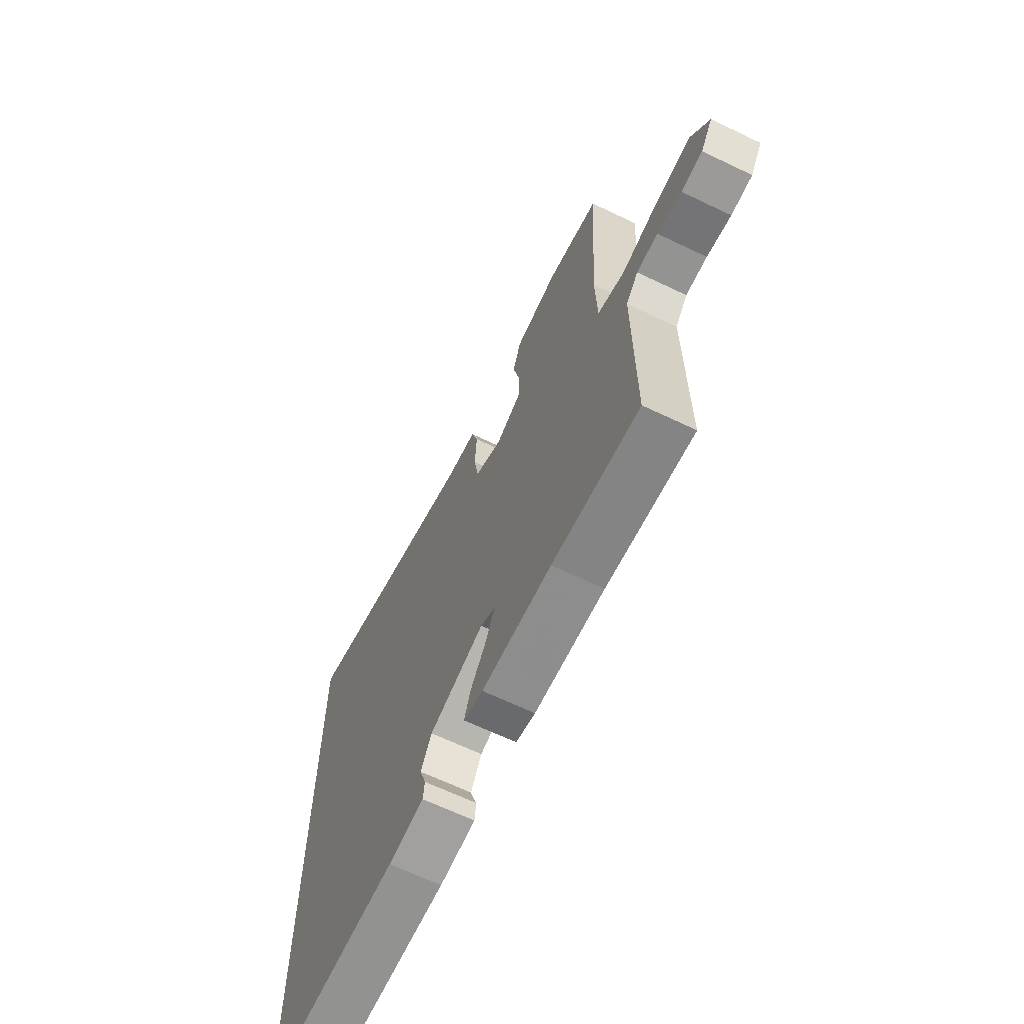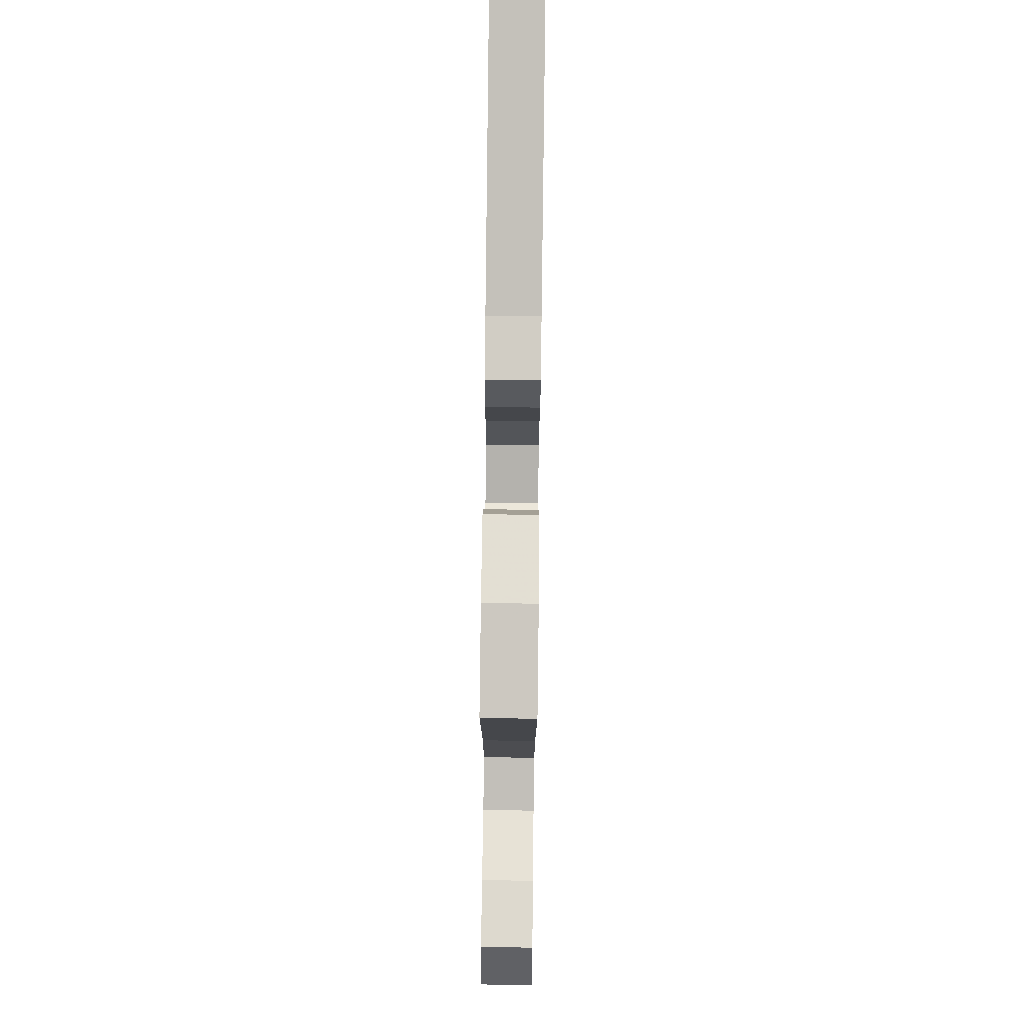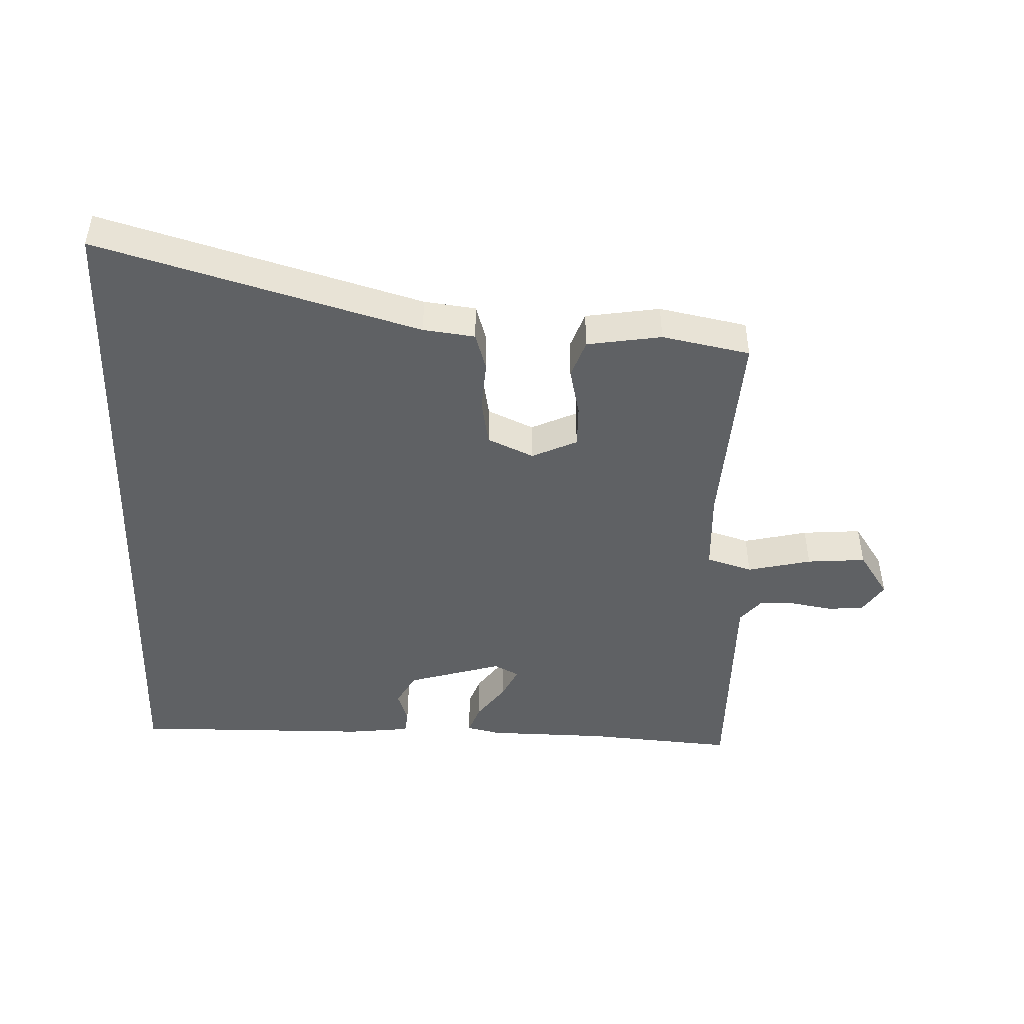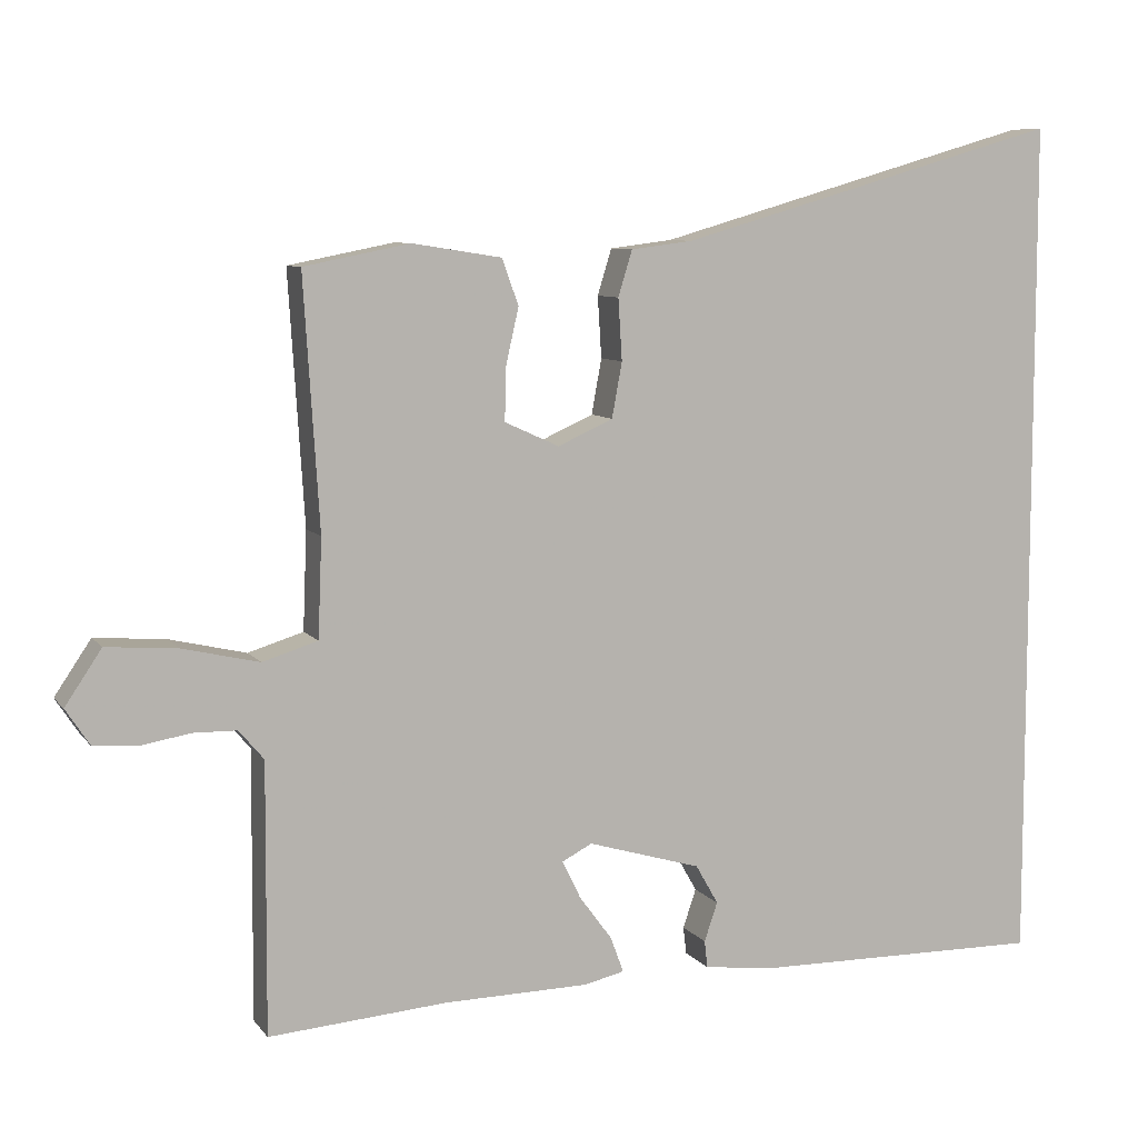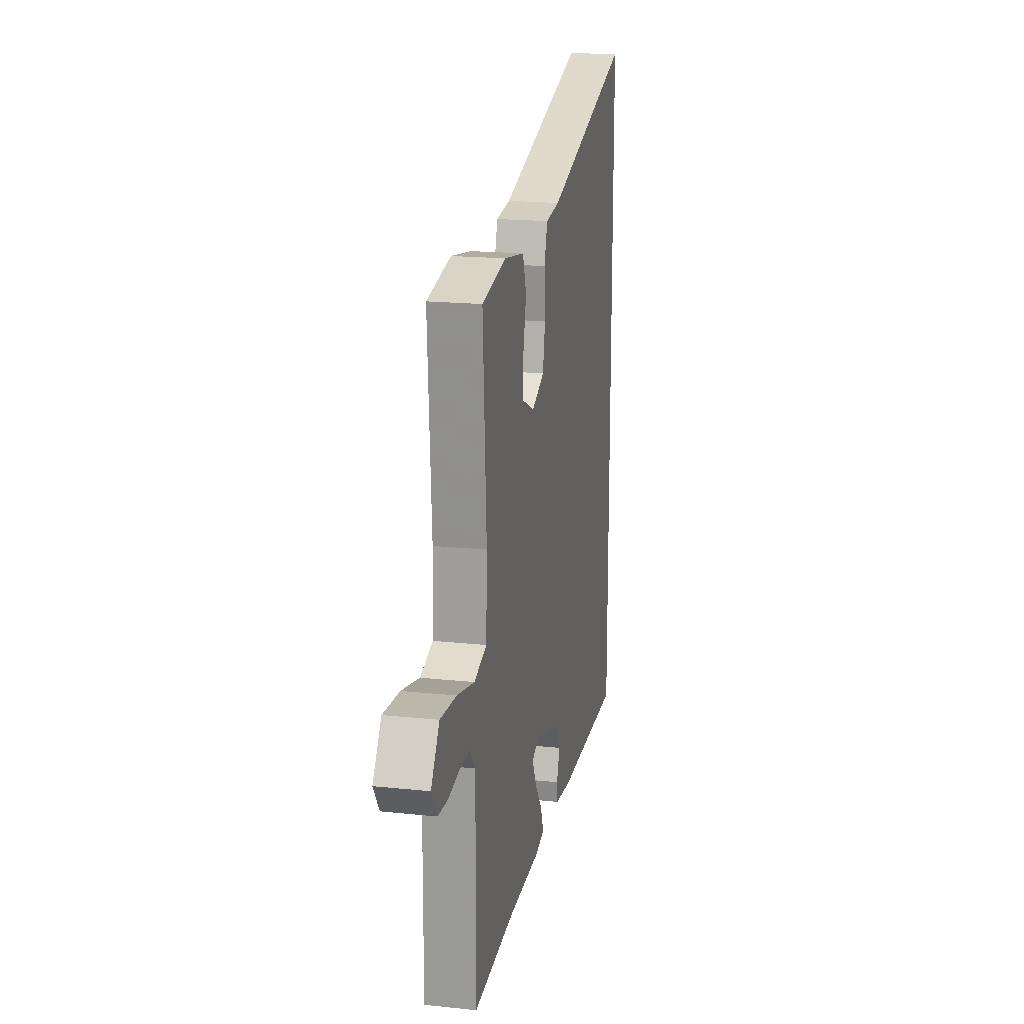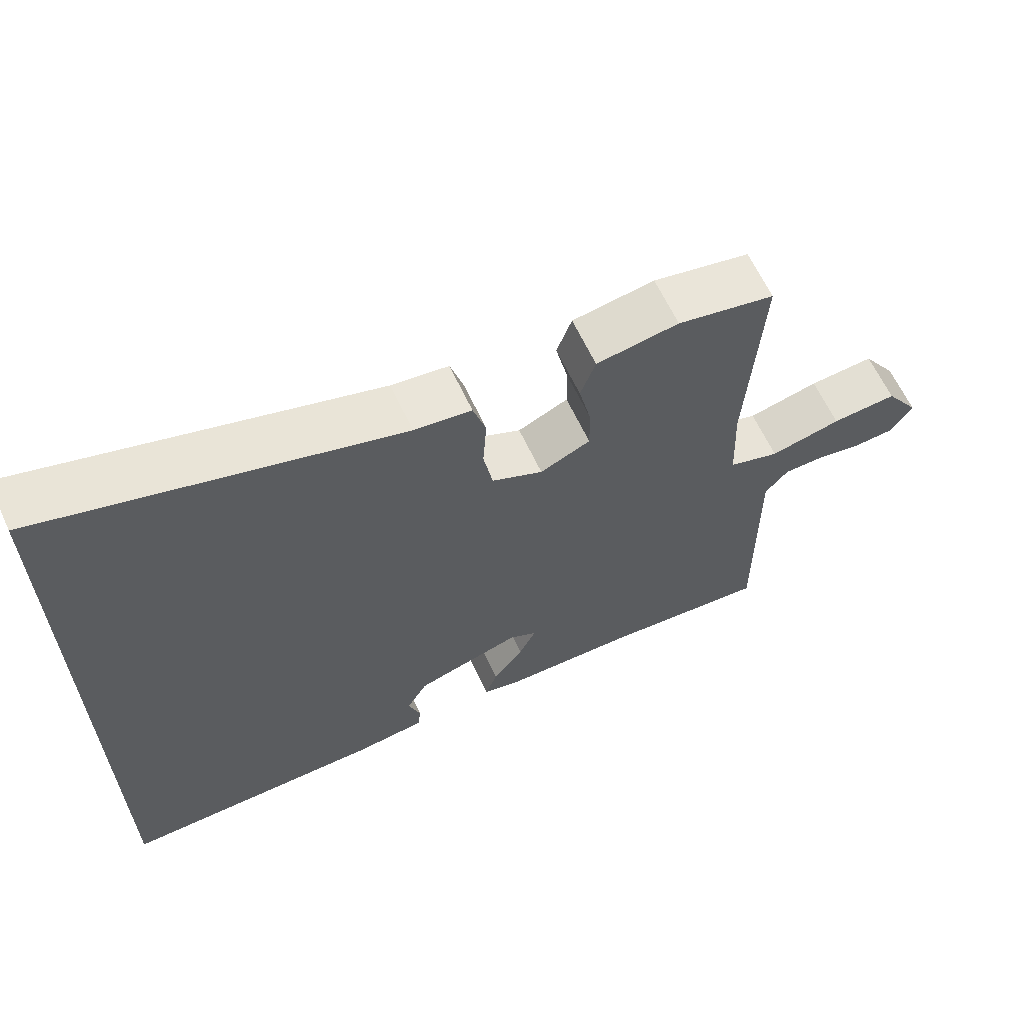
<metadata>
{"format":"obj","ext":"obj","renderer":"f3d","projection":"perspective","resolution":1024,"background":"white","views":[{"elev":-65.6,"azim":64.3,"up":"+Z"},{"elev":76.1,"azim":90.7,"up":"+Z"},{"elev":-46.4,"azim":-2.0,"up":"+Y"},{"elev":8.0,"azim":159.3,"up":"+Z"},{"elev":18.5,"azim":101.5,"up":"+Z"},{"elev":63.2,"azim":-24.9,"up":"+Z"}]}
</metadata>
<code>
v 0.495 0.07 0.431
v 0.475 0.07 0.11
v 0.48 0.07 -0.017
v 0.551 0.07 -0.039
v 0.65 0.07 -0.016
v 0.741 0.07 -0.009
v 0.788 0.07 -0.079
v 0.757 0.07 -0.126
v 0.701 0.07 -0.13
v 0.637 0.07 -0.119
v 0.581 0.07 -0.12
v 0.549 0.07 -0.158
v 0.551 0.07 -0.504
v 0.321 0.07 -0.486
v 0.135 0.07 -0.483
v 0.083 0.07 -0.471
v 0.1 0.07 -0.425
v 0.142 0.07 -0.368
v 0.166 0.07 -0.319
v 0.127 0.07 -0.299
v -0.019 0.07 -0.342
v -0.048 0.07 -0.393
v -0.031 0.07 -0.443
v -0.035 0.07 -0.478
v -0.131 0.07 -0.489
v -0.5 0.07 -0.493
v -0.5 0.07 0.602
v -0.006 0.07 0.459
v 0.074 0.07 0.449
v 0.092 0.07 0.39
v 0.087 0.07 0.311
v 0.1 0.07 0.24
v 0.171 0.07 0.208
v 0.241 0.07 0.24
v 0.24 0.07 0.306
v 0.223 0.07 0.381
v 0.244 0.07 0.44
v 0.359 0.07 0.458
v 0.495 0 0.431
v 0.475 0 0.11
v 0.48 0 -0.017
v 0.551 0 -0.039
v 0.65 0 -0.016
v 0.741 0 -0.009
v 0.788 0 -0.079
v 0.757 0 -0.126
v 0.701 0 -0.13
v 0.637 0 -0.119
v 0.581 0 -0.12
v 0.549 0 -0.158
v 0.551 0 -0.504
v 0.321 0 -0.486
v 0.135 0 -0.483
v 0.083 0 -0.471
v 0.1 0 -0.425
v 0.142 0 -0.368
v 0.166 0 -0.319
v 0.127 0 -0.299
v -0.019 0 -0.342
v -0.048 0 -0.393
v -0.031 0 -0.443
v -0.035 0 -0.478
v -0.131 0 -0.489
v -0.5 0 -0.493
v -0.5 0 0.602
v -0.006 0 0.459
v 0.074 0 0.449
v 0.092 0 0.39
v 0.087 0 0.311
v 0.1 0 0.24
v 0.171 0 0.208
v 0.241 0 0.24
v 0.24 0 0.306
v 0.223 0 0.381
v 0.244 0 0.44
v 0.359 0 0.458
f 35 36 37 38
f 34 35 38 1
f 28 29 30 31
f 28 31 32
f 27 28 32
f 26 27 32
f 25 26 32 33
f 22 23 24 25
f 21 22 25 33
f 15 16 17 18
f 14 15 18 19
f 12 13 14 19
f 11 12 19 20
f 7 8 9 10
f 7 10 11
f 4 5 6 7
f 4 7 11
f 3 4 11 20
f 34 1 2
f 20 21 33 34
f 2 3 20 34
f 76 75 74 73
f 39 76 73 72
f 69 68 67 66
f 70 69 66
f 70 66 65
f 70 65 64
f 71 70 64 63
f 63 62 61 60
f 71 63 60 59
f 56 55 54 53
f 57 56 53 52
f 57 52 51 50
f 58 57 50 49
f 48 47 46 45
f 49 48 45
f 45 44 43 42
f 49 45 42
f 58 49 42 41
f 40 39 72
f 72 71 59 58
f 72 58 41 40
f 1 39 40 2
f 2 40 41 3
f 3 41 42 4
f 4 42 43 5
f 5 43 44 6
f 6 44 45 7
f 7 45 46 8
f 8 46 47 9
f 9 47 48 10
f 10 48 49 11
f 11 49 50 12
f 12 50 51 13
f 13 51 52 14
f 14 52 53 15
f 15 53 54 16
f 16 54 55 17
f 17 55 56 18
f 18 56 57 19
f 19 57 58 20
f 20 58 59 21
f 21 59 60 22
f 22 60 61 23
f 23 61 62 24
f 24 62 63 25
f 25 63 64 26
f 26 64 65 27
f 27 65 66 28
f 28 66 67 29
f 29 67 68 30
f 30 68 69 31
f 31 69 70 32
f 32 70 71 33
f 33 71 72 34
f 34 72 73 35
f 35 73 74 36
f 36 74 75 37
f 37 75 76 38
f 38 76 39 1

</code>
